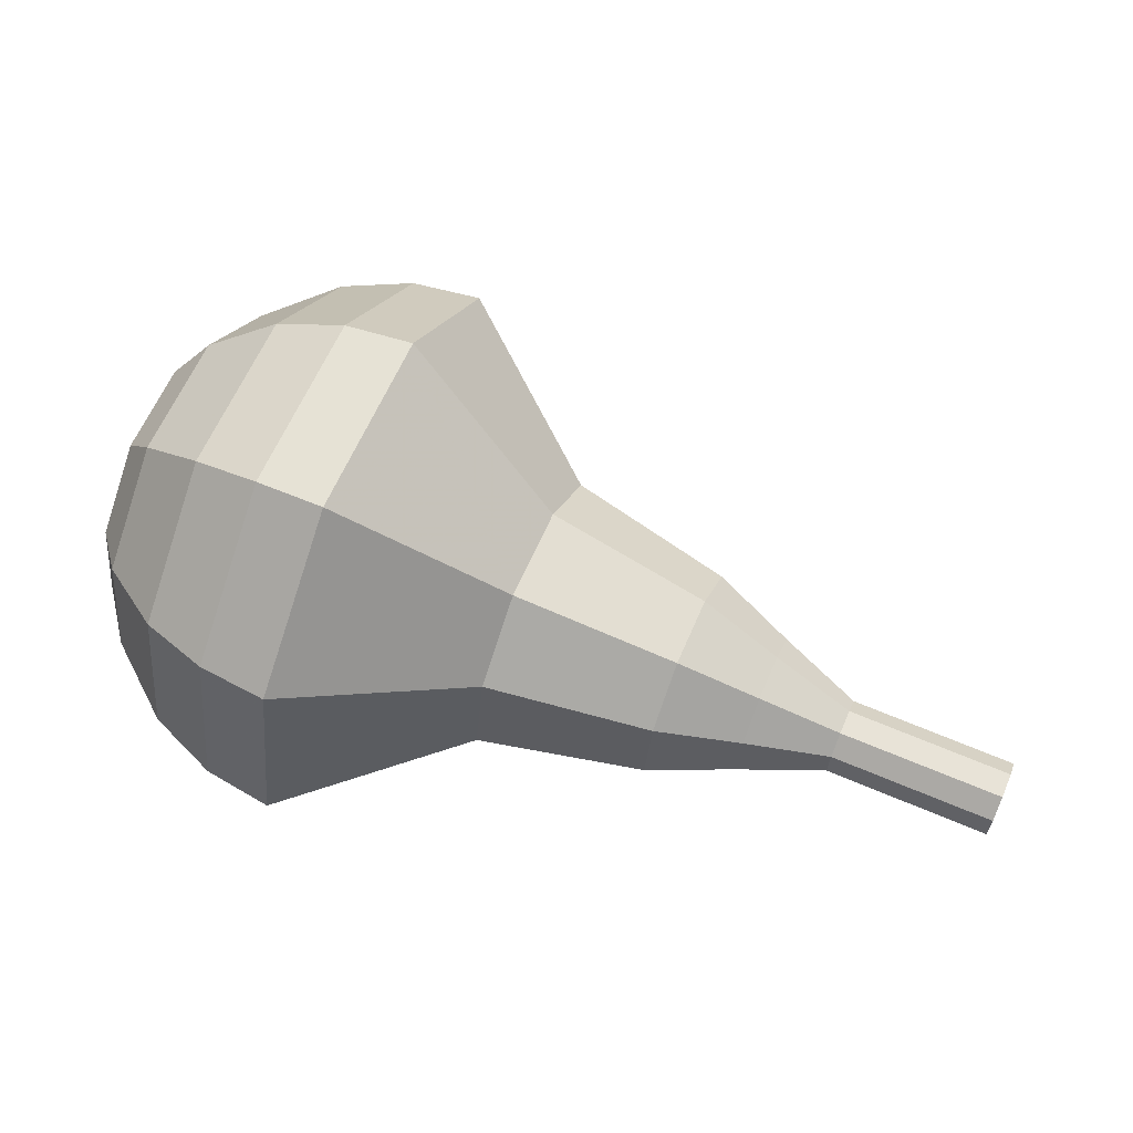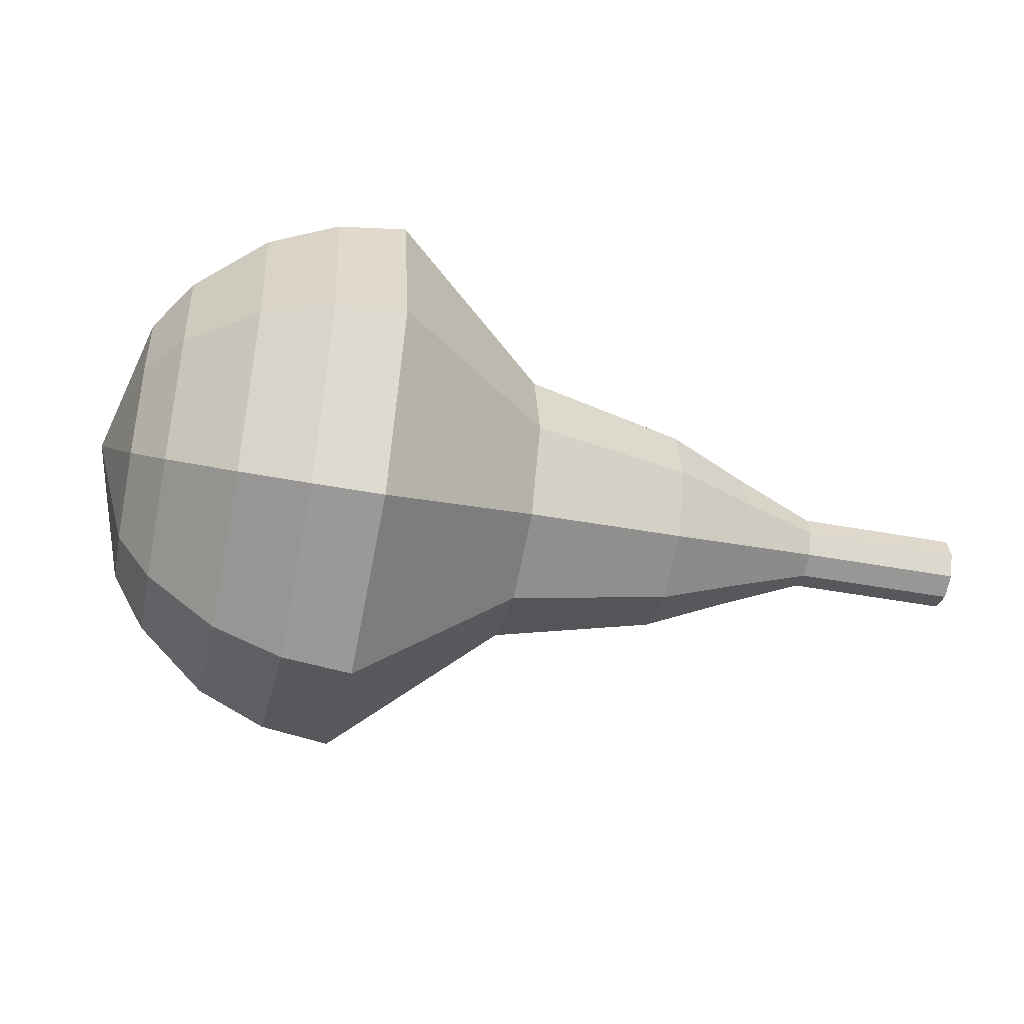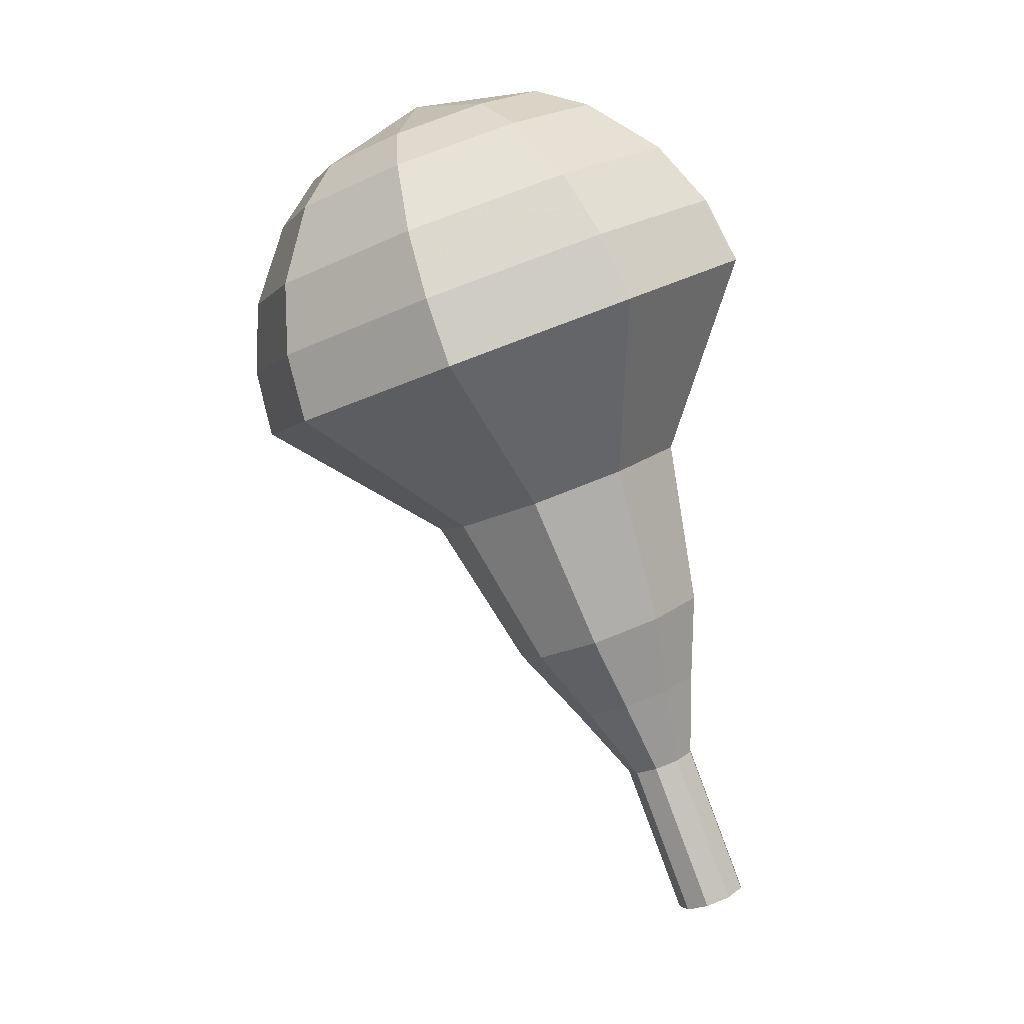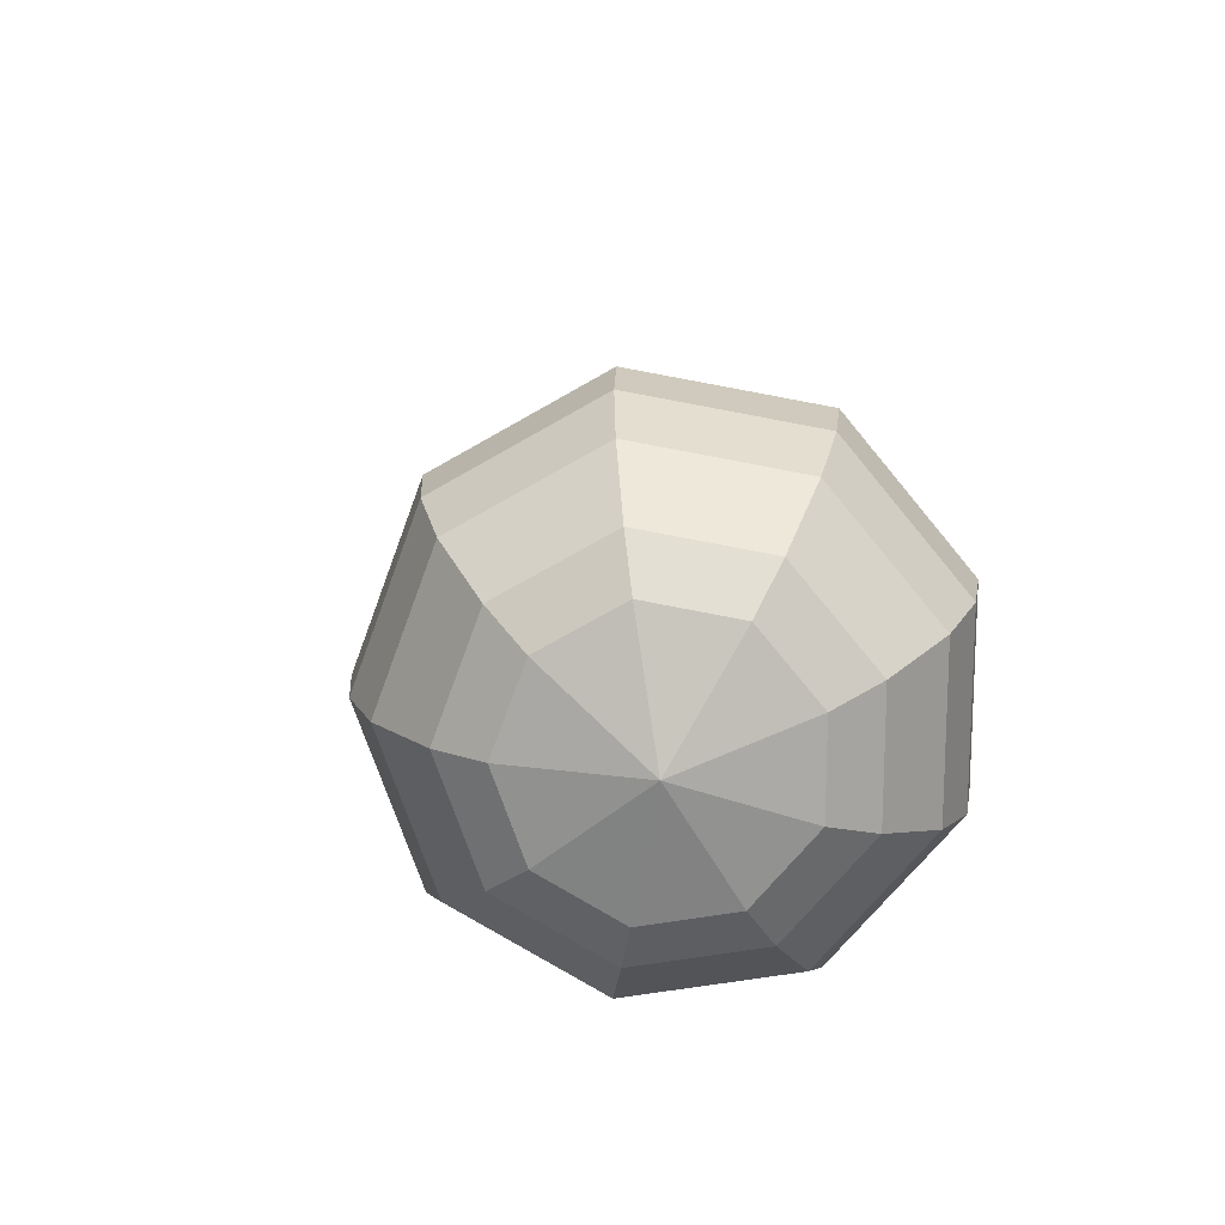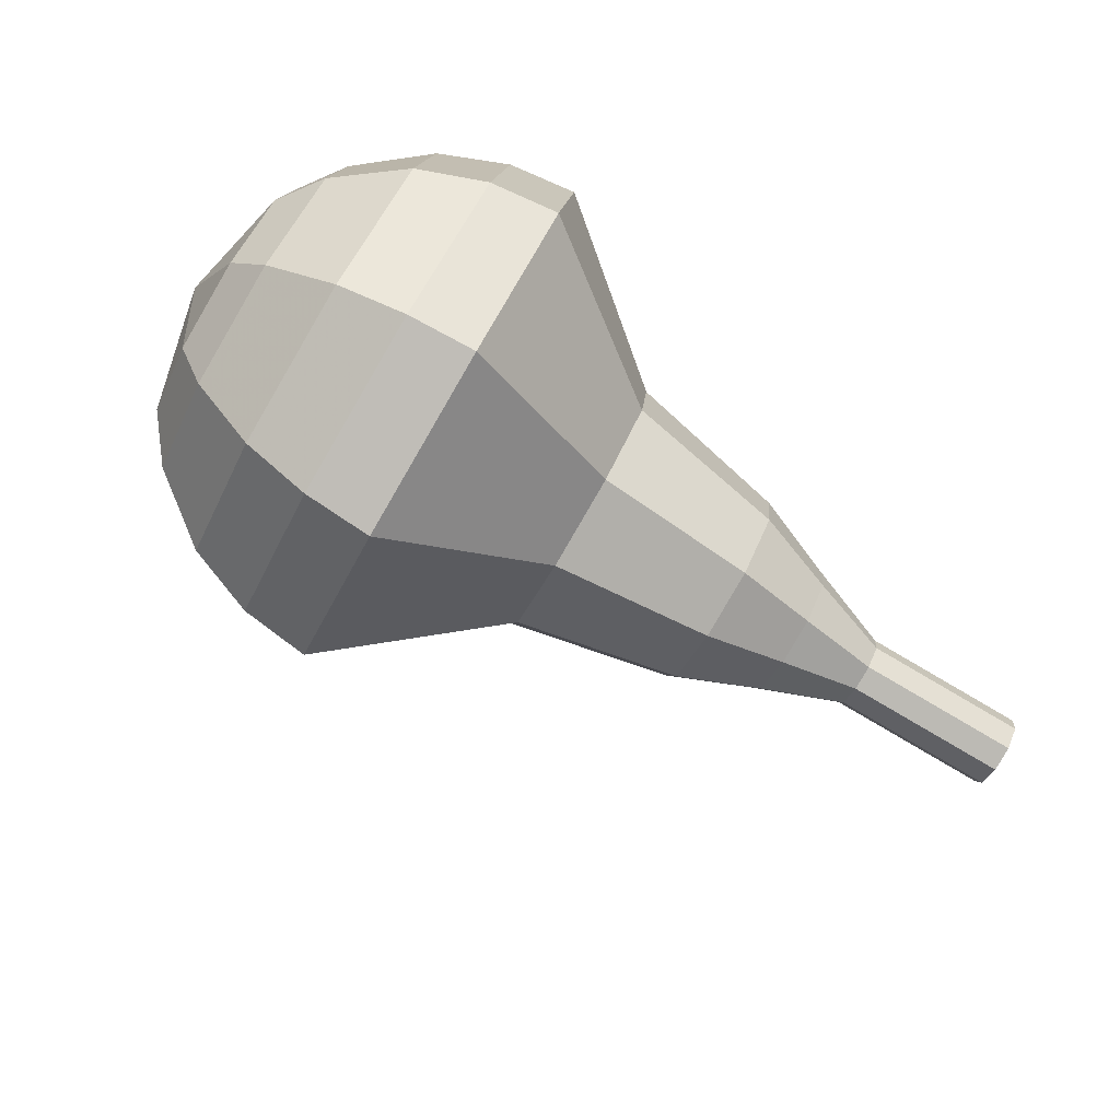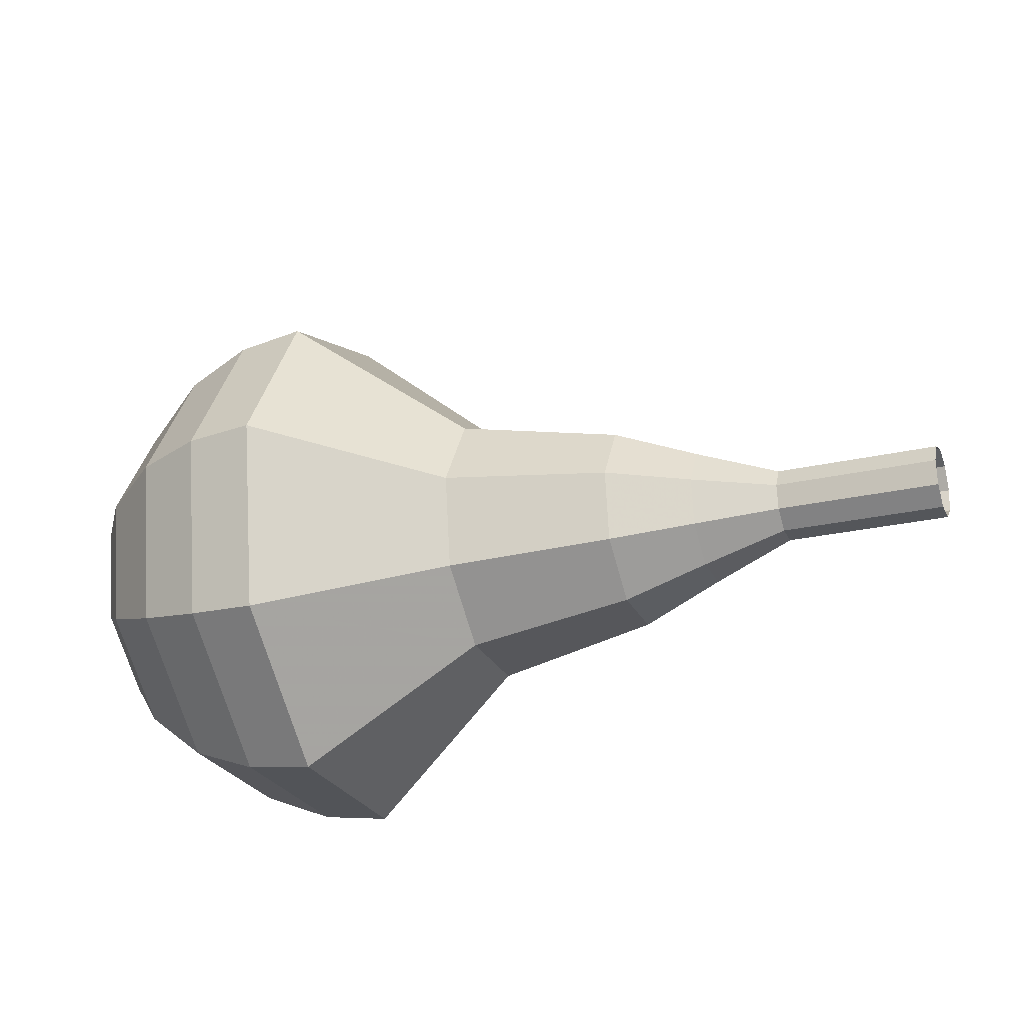
<metadata>
{"format":"obj","ext":"obj","renderer":"f3d","projection":"perspective","resolution":1024,"background":"white","views":[{"elev":51.3,"azim":7.6,"up":"+Z"},{"elev":-17.7,"azim":-26.2,"up":"+Z"},{"elev":-79.8,"azim":-84.4,"up":"+Z"},{"elev":19.5,"azim":-102.1,"up":"+Z"},{"elev":-72.2,"azim":-44.8,"up":"+Z"},{"elev":-69.3,"azim":21.0,"up":"+Y"}]}
</metadata>
<code>
g tube1
v 136.3 144.4 115.3
v 136.2 144.2 114.7
v 136 143.6 114.3
v 135.8 143 114.5
v 135.8 142.5 115
v 135.8 142.5 115.7
v 136 142.9 116.2
v 136.2 143.6 116.3
v 136.3 144.2 116
v 136.3 144.4 115.3
v 134.2 145 115.5
v 134 144.8 114.9
v 133.9 144.2 114.6
v 133.7 143.5 114.7
v 133.6 143.1 115.2
v 133.7 143.1 115.9
v 133.9 143.5 116.4
v 134 144.1 116.5
v 134.2 144.7 116.2
v 134.2 145 115.5
v 132 145.5 115.7
v 131.9 145.3 115.1
v 131.7 144.8 114.8
v 131.6 144.1 114.9
v 131.5 143.7 115.4
v 131.6 143.7 116.1
v 131.7 144.1 116.6
v 131.9 144.7 116.7
v 132 145.3 116.4
v 132 145.5 115.7
v 130.1 147 116
v 129.9 146.6 114.8
v 129.6 145.5 114.1
v 129.3 144.3 114.3
v 129.1 143.5 115.3
v 129.3 143.4 116.6
v 129.6 144.2 117.6
v 129.9 145.4 117.8
v 130.1 146.5 117.2
v 130.1 147 116
v 128.2 148.4 116.2
v 127.9 147.8 114.4
v 127.4 146.3 113.4
v 126.9 144.4 113.7
v 126.7 143.2 115.2
v 126.9 143.1 117.1
v 127.4 144.3 118.6
v 127.9 146.1 118.9
v 128.2 147.8 118
v 128.2 148.4 116.2
v 124.2 150.5 116.6
v 123.8 149.7 114.2
v 123.1 147.6 112.9
v 122.5 145.1 113.3
v 122.2 143.5 115.3
v 122.5 143.4 117.9
v 123.1 145 119.8
v 123.8 147.4 120.3
v 124.2 149.6 119
v 124.2 150.5 116.6
v 120.9 155.2 117
v 120 153.7 112.2
v 118.7 149.4 109.6
v 117.4 144.5 110.5
v 116.9 141.3 114.4
v 117.4 141.1 119.6
v 118.6 144.2 123.5
v 120 149.1 124.4
v 120.9 153.4 121.8
v 120.9 155.2 117
v 119.1 155.5 117.2
v 118.2 154 112.5
v 116.9 149.9 110.1
v 115.7 145.1 110.9
v 115.2 142 114.7
v 115.7 141.8 119.6
v 116.8 144.8 123.4
v 118.2 149.5 124.3
v 119.1 153.7 121.8
v 119.1 155.5 117.2
v 117.1 155.2 117.4
v 116.3 153.9 113.2
v 115.1 150.2 111
v 114 146 111.8
v 113.6 143.1 115.1
v 114 143 119.6
v 115.1 145.7 123
v 116.3 149.9 123.7
v 117.1 153.7 121.5
v 117.1 155.2 117.4
v 114.9 154.2 117.5
v 114.3 153.2 114.4
v 113.4 150.4 112.7
v 112.6 147.2 113.3
v 112.2 145 115.8
v 112.5 144.9 119.2
v 113.3 146.9 121.8
v 114.3 150.2 122.4
v 114.9 153 120.7
v 114.9 154.2 117.5
v 113.6 153.2 117.6
v 113.2 152.4 115.3
v 112.5 150.4 114.1
v 111.9 148 114.5
v 111.7 146.4 116.4
v 111.9 146.4 118.9
v 112.5 147.9 120.8
v 113.2 150.2 121.2
v 113.6 152.3 119.9
v 113.6 153.2 117.6
v 111.8 149.9 117.7
v 111.8 149.9 117.7
v 111.8 149.9 117.7
v 111.8 149.9 117.7
v 111.8 149.9 117.7
v 111.8 149.9 117.7
v 111.8 149.9 117.7
v 111.8 149.9 117.7
v 111.8 149.9 117.7
v 111.8 149.9 117.7
f 1 2 12
f 12 11 1
f 2 3 13
f 13 12 2
f 3 4 14
f 14 13 3
f 4 5 15
f 15 14 4
f 5 6 16
f 16 15 5
f 6 7 17
f 17 16 6
f 7 8 18
f 18 17 7
f 8 9 19
f 19 18 8
f 9 10 20
f 20 19 9
f 11 12 22
f 22 21 11
f 12 13 23
f 23 22 12
f 13 14 24
f 24 23 13
f 14 15 25
f 25 24 14
f 15 16 26
f 26 25 15
f 16 17 27
f 27 26 16
f 17 18 28
f 28 27 17
f 18 19 29
f 29 28 18
f 19 20 30
f 30 29 19
f 21 22 32
f 32 31 21
f 22 23 33
f 33 32 22
f 23 24 34
f 34 33 23
f 24 25 35
f 35 34 24
f 25 26 36
f 36 35 25
f 26 27 37
f 37 36 26
f 27 28 38
f 38 37 27
f 28 29 39
f 39 38 28
f 29 30 40
f 40 39 29
f 31 32 42
f 42 41 31
f 32 33 43
f 43 42 32
f 33 34 44
f 44 43 33
f 34 35 45
f 45 44 34
f 35 36 46
f 46 45 35
f 36 37 47
f 47 46 36
f 37 38 48
f 48 47 37
f 38 39 49
f 49 48 38
f 39 40 50
f 50 49 39
f 41 42 52
f 52 51 41
f 42 43 53
f 53 52 42
f 43 44 54
f 54 53 43
f 44 45 55
f 55 54 44
f 45 46 56
f 56 55 45
f 46 47 57
f 57 56 46
f 47 48 58
f 58 57 47
f 48 49 59
f 59 58 48
f 49 50 60
f 60 59 49
f 51 52 62
f 62 61 51
f 52 53 63
f 63 62 52
f 53 54 64
f 64 63 53
f 54 55 65
f 65 64 54
f 55 56 66
f 66 65 55
f 56 57 67
f 67 66 56
f 57 58 68
f 68 67 57
f 58 59 69
f 69 68 58
f 59 60 70
f 70 69 59
f 61 62 72
f 72 71 61
f 62 63 73
f 73 72 62
f 63 64 74
f 74 73 63
f 64 65 75
f 75 74 64
f 65 66 76
f 76 75 65
f 66 67 77
f 77 76 66
f 67 68 78
f 78 77 67
f 68 69 79
f 79 78 68
f 69 70 80
f 80 79 69
f 71 72 82
f 82 81 71
f 72 73 83
f 83 82 72
f 73 74 84
f 84 83 73
f 74 75 85
f 85 84 74
f 75 76 86
f 86 85 75
f 76 77 87
f 87 86 76
f 77 78 88
f 88 87 77
f 78 79 89
f 89 88 78
f 79 80 90
f 90 89 79
f 81 82 92
f 92 91 81
f 82 83 93
f 93 92 82
f 83 84 94
f 94 93 83
f 84 85 95
f 95 94 84
f 85 86 96
f 96 95 85
f 86 87 97
f 97 96 86
f 87 88 98
f 98 97 87
f 88 89 99
f 99 98 88
f 89 90 100
f 100 99 89
f 91 92 102
f 102 101 91
f 92 93 103
f 103 102 92
f 93 94 104
f 104 103 93
f 94 95 105
f 105 104 94
f 95 96 106
f 106 105 95
f 96 97 107
f 107 106 96
f 97 98 108
f 108 107 97
f 98 99 109
f 109 108 98
f 99 100 110
f 110 109 99
f 101 102 112
f 112 111 101
f 102 103 113
f 113 112 102
f 103 104 114
f 114 113 103
f 104 105 115
f 115 114 104
f 105 106 116
f 116 115 105
f 106 107 117
f 117 116 106
f 107 108 118
f 118 117 107
f 108 109 119
f 119 118 108
f 109 110 120
f 120 119 109
g

</code>
